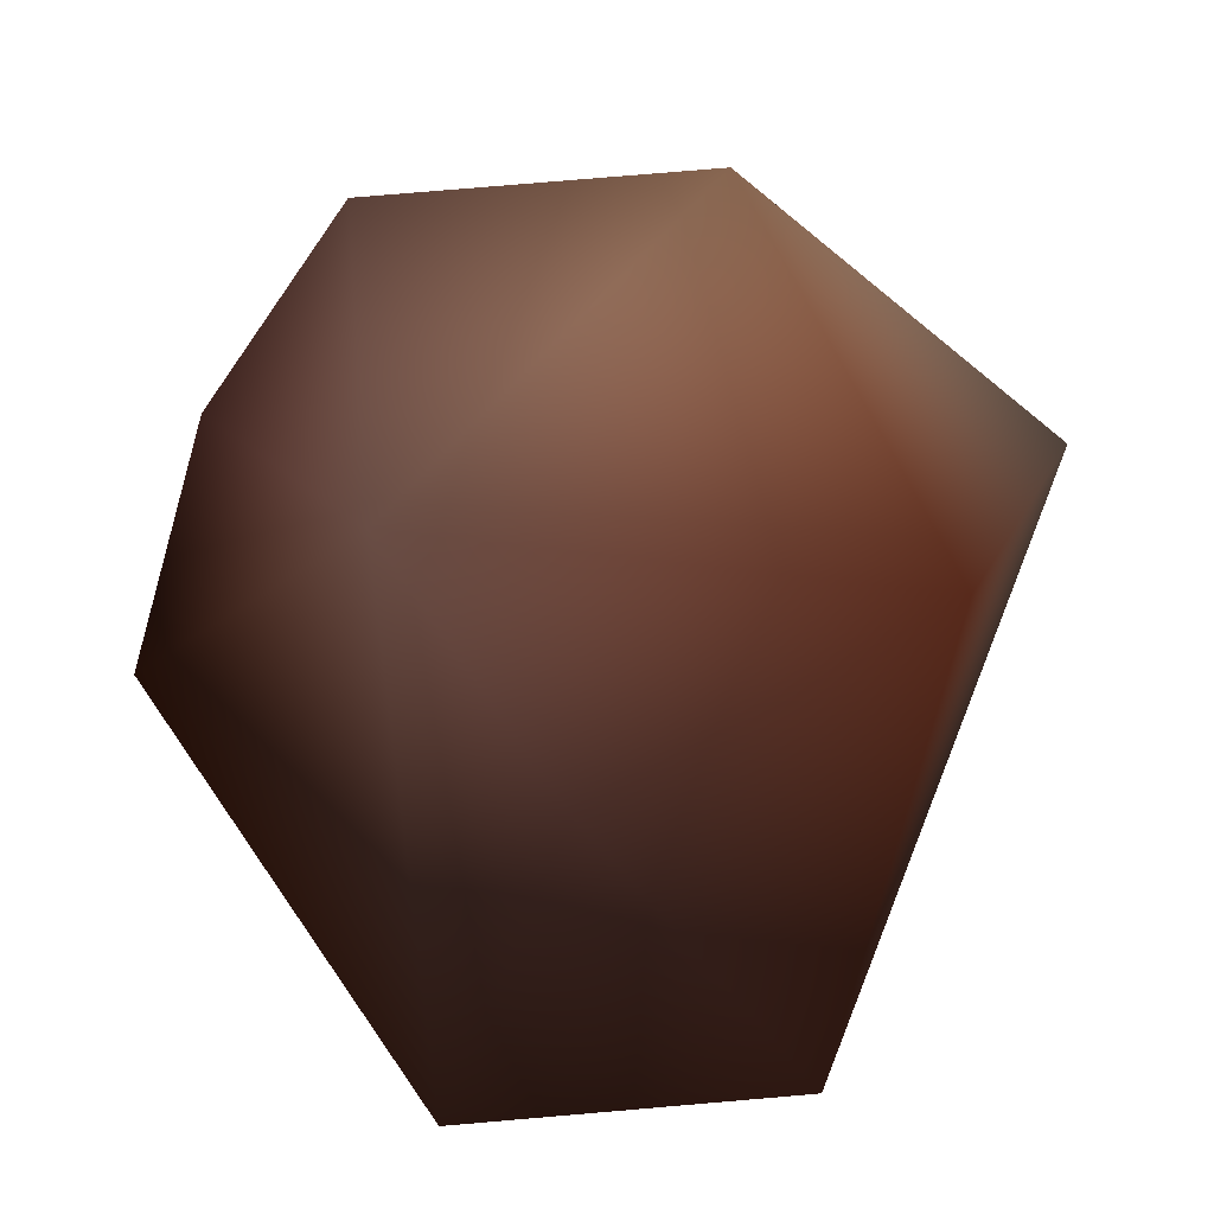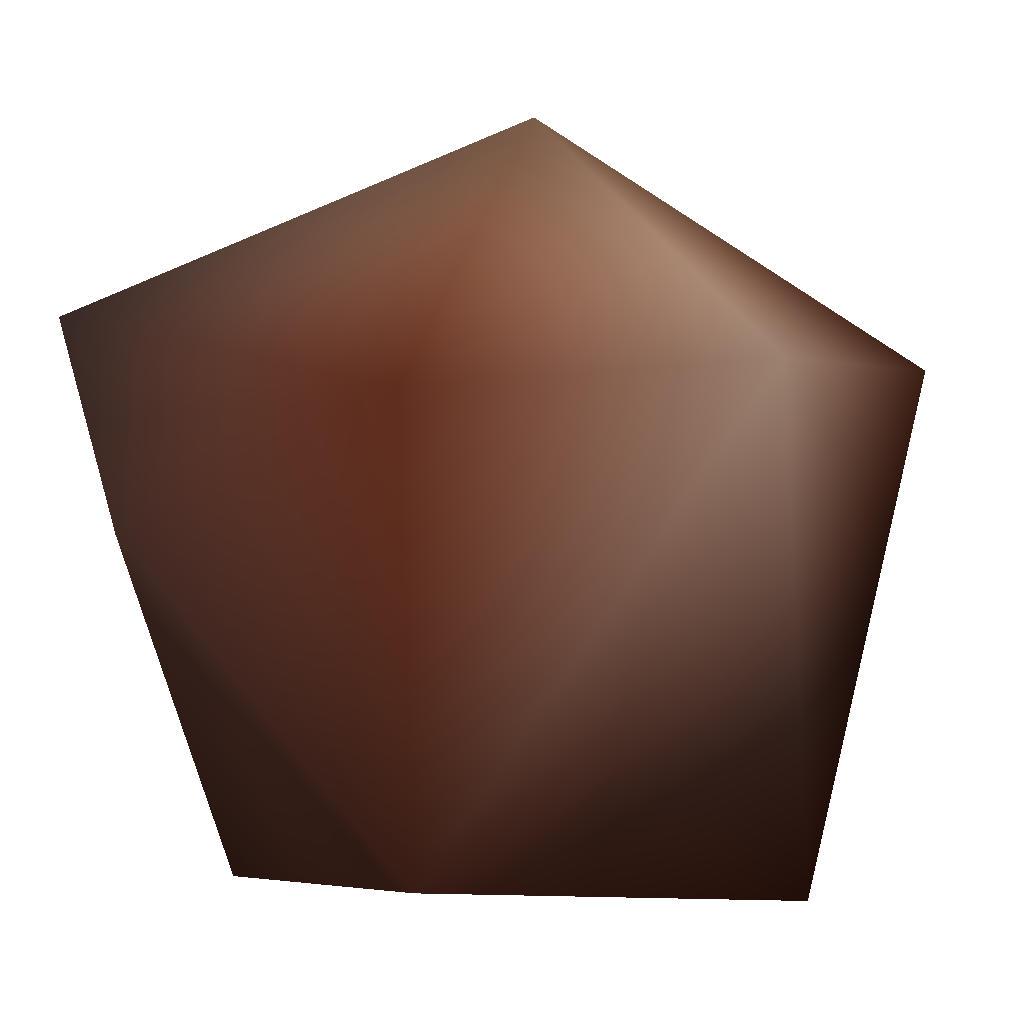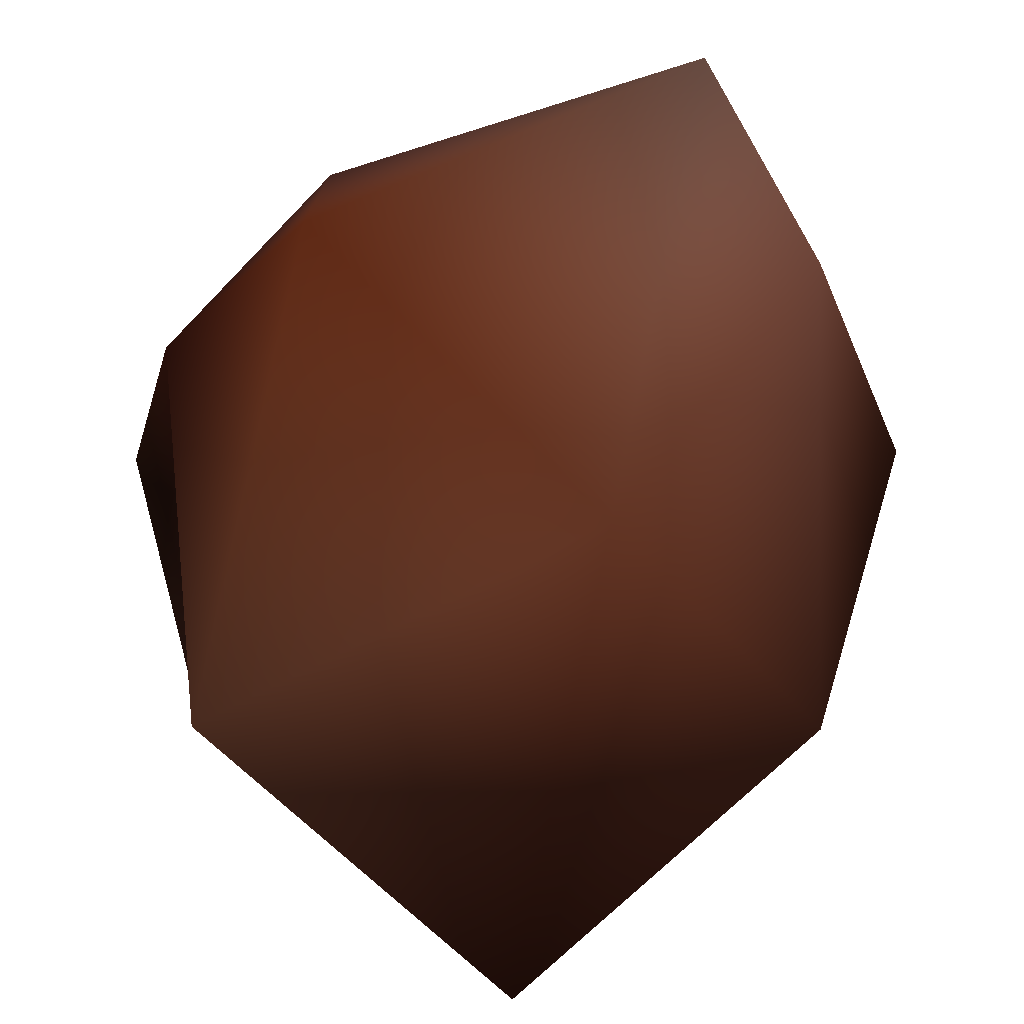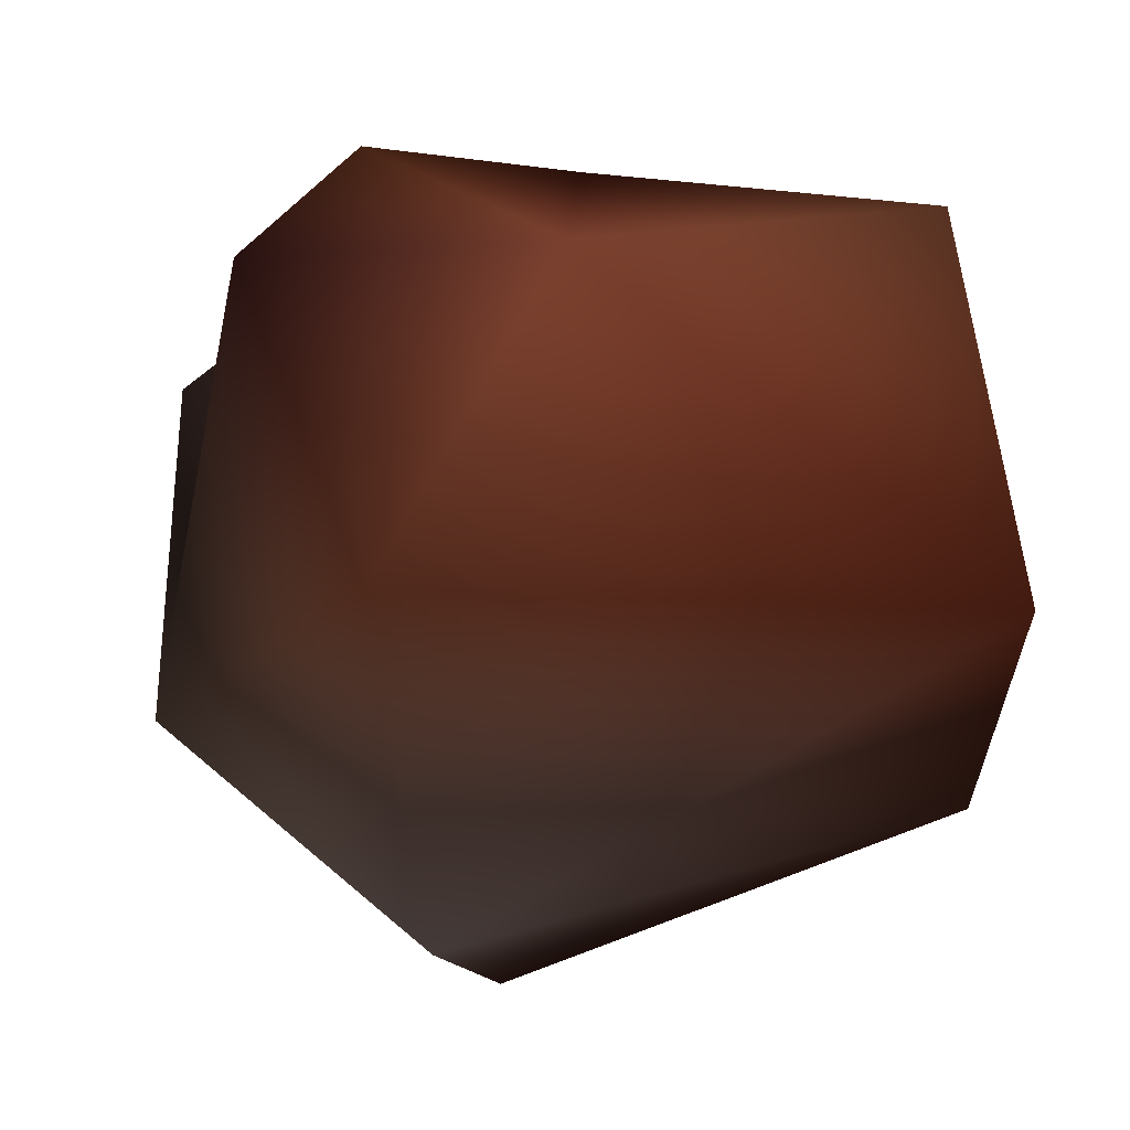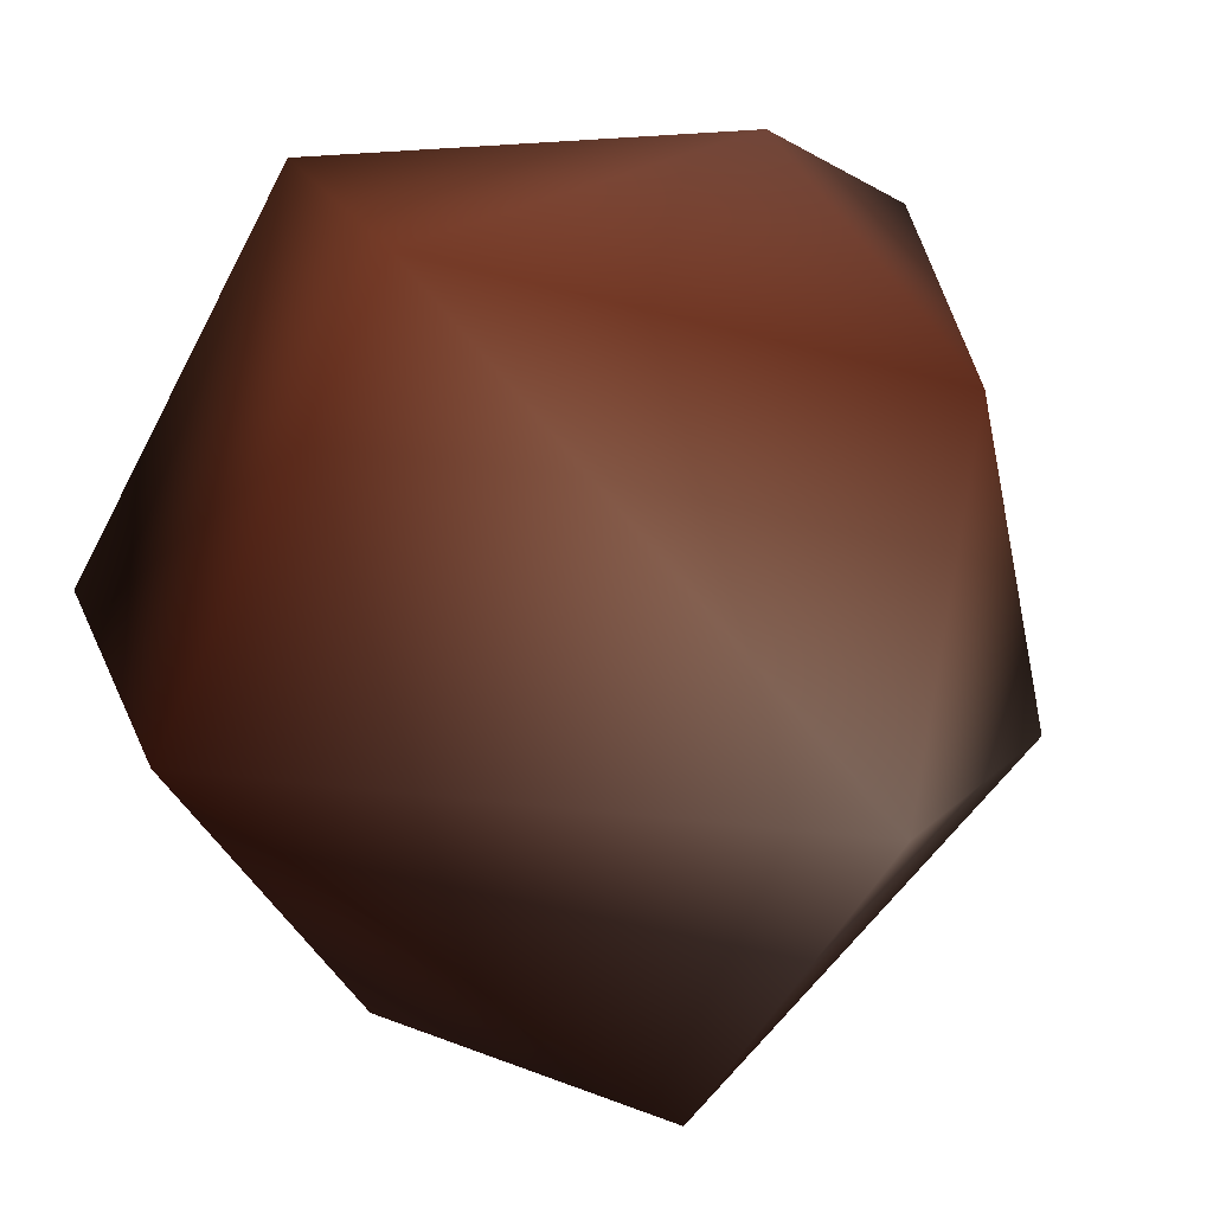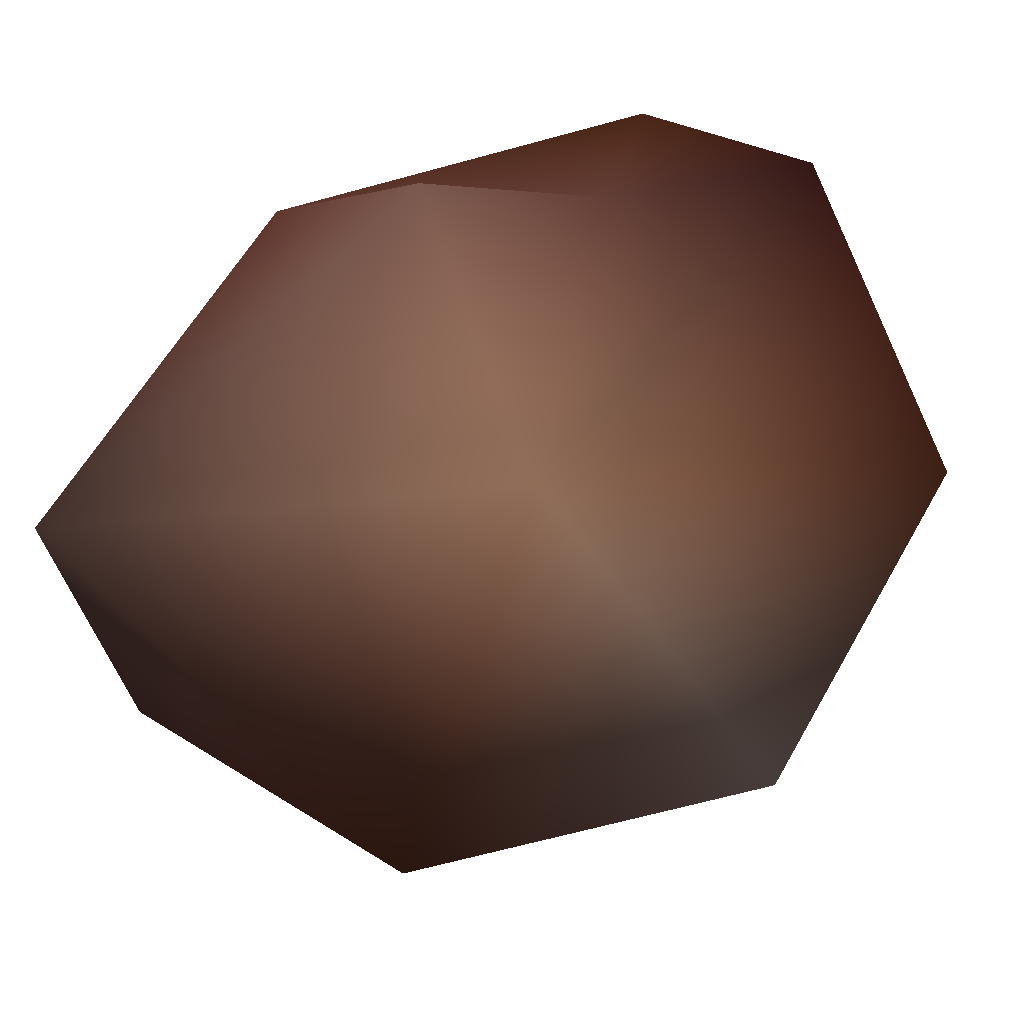
<metadata>
{"format":"obj","ext":"obj","renderer":"f3d","projection":"perspective","resolution":1024,"background":"white","views":[{"elev":17.6,"azim":49.7,"up":"+Y"},{"elev":-0.9,"azim":107.5,"up":"+Y"},{"elev":-52.8,"azim":3.2,"up":"+Y"},{"elev":-72.5,"azim":-84.1,"up":"+Z"},{"elev":-38.8,"azim":59.5,"up":"+Z"},{"elev":71.5,"azim":107.6,"up":"+Y"}]}
</metadata>
<code>
v -5.585 11.68 -3.58 0.2314 0.1098 0.1098
v 7.303 9.402 -0.6394 0.4667 0.2275 0.1569
v -2.435 10.83 4.762 0.5216 0.3098 0.2824
v -3.92 11.73 -0.4731 0.4392 0.2863 0.2667
v 5.209 1.608 -0.1925 0.502 0.2588 0.1843
v -6.467 9.984 -0.4732 0.4471 0.2392 0.1569
v -2.539 7.208 5.997 0.4471 0.2 0.1098
v 2.105 1.347 4.235 0.4745 0.2588 0.1843
v -4.964 6.797 4.013 0.3216 0.1294 0.09412
v -4.421 1.211 0.7615 0.5647 0.3373 0.2471
v -5.495 7.018 -4.248 0.5216 0.2824 0.2196
v -2.421 13.58 2.16 0.549 0.4039 0.3765
v -1.629 10.09 -7.164 0.4588 0.2471 0.1765
v 4.254 9.929 -5.887 0.7647 0.6471 0.5922
v 2.016 14.23 -1.17 0.6824 0.5294 0.4471
v 4.039 10.91 6.606 0.549 0.4118 0.3843
v 5.656 7.227 4.751 0.5569 0.3569 0.3098
v 0.1359 1.054 -5.424 0.4039 0.1647 0.102
f 1 11 6
f 1 6 4
f 13 11 1
f 15 4 12
f 1 4 15
f 13 1 15
f 14 13 15
f 16 2 15
f 14 15 2
f 17 2 16
f 2 17 5
f 14 2 5
f 3 9 7
f 16 3 7
f 6 3 4
f 4 3 12
f 3 6 9
f 12 3 16
f 16 7 8
f 5 17 8
f 8 17 16
f 11 9 6
f 9 10 7
f 11 10 9
f 11 13 18
f 18 10 11
f 13 14 18
f 12 16 15
f 7 10 8
f 14 5 18
f 5 8 18
f 8 10 18

</code>
